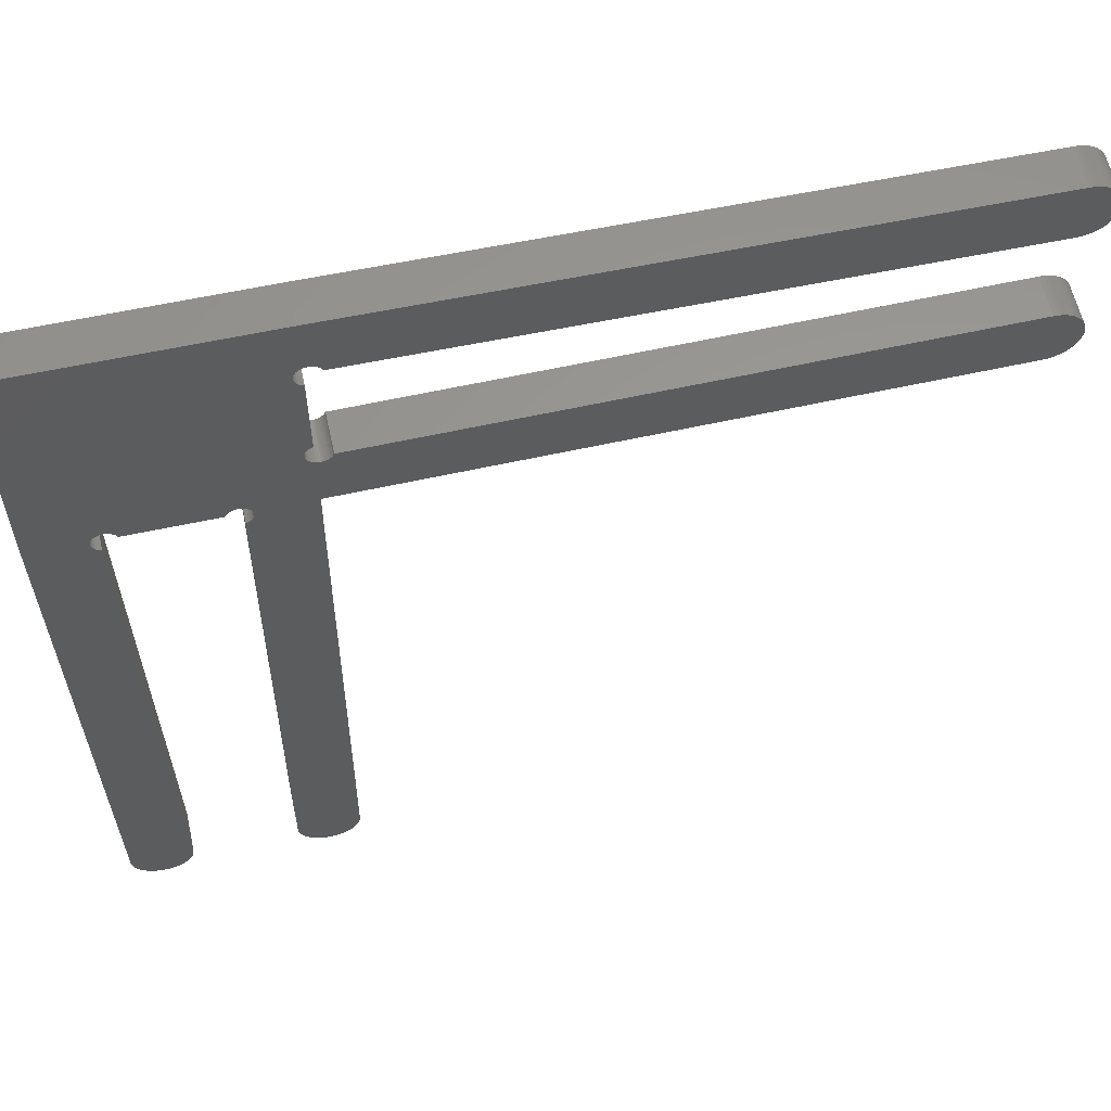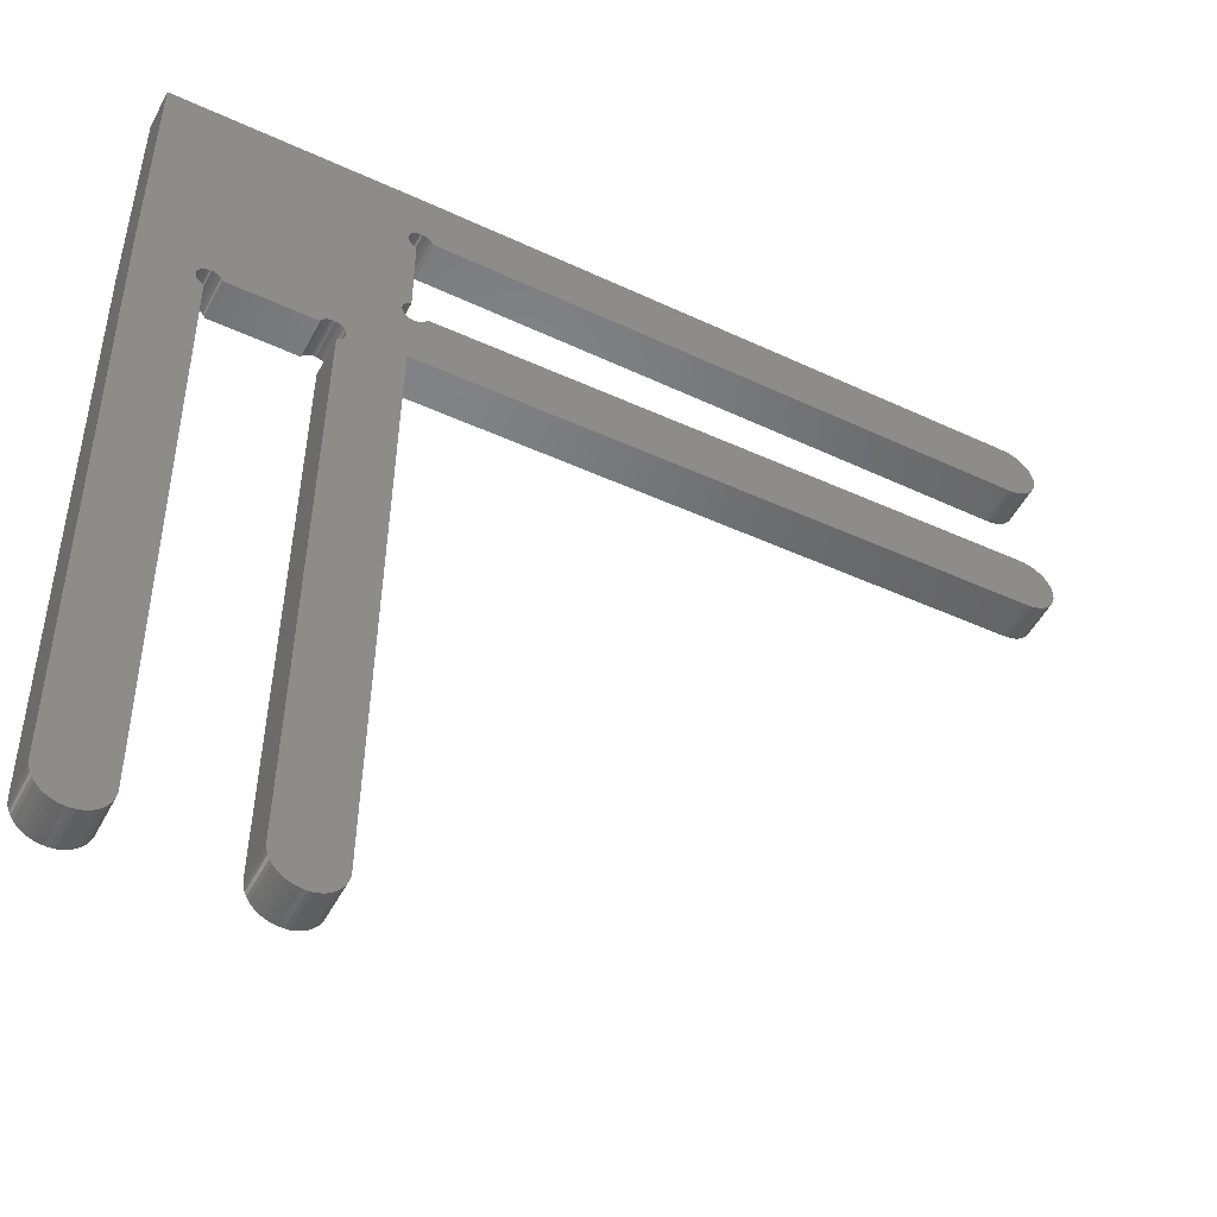
<metadata>
{"format":"stl","ext":"stl","renderer":"f3d","projection":"perspective","resolution":1024,"background":"white","views":[{"elev":59.8,"azim":167.5,"up":"+Y"},{"elev":-50.1,"azim":153.1,"up":"+Y"}]}
</metadata>
<code>
# stl→obj: 418 verts, 832 faces
v -3 -1.066 1
v -3 -1.066 0
v -2.954 -1.087 1
v -2.954 -1.087 0
v -2.912 -1.115 1
v -2.912 -1.115 0
v -2.876 -1.15 1
v -2.876 -1.15 0
v -2.845 -1.19 1
v -2.845 -1.19 0
v -2.822 -1.235 1
v -2.822 -1.235 0
v -2.807 -1.283 1
v -2.807 -1.283 0
v -2.8 -1.333 1
v -2.8 -1.333 0
v -2.802 -1.384 1
v -2.802 -1.384 0
v -2.812 -1.433 1
v -2.812 -1.433 0
v -2.83 -1.48 1
v -2.83 -1.48 0
v -2.856 -1.524 1
v -2.856 -1.524 0
v -2.889 -1.562 1
v -2.889 -1.562 0
v -2.928 -1.595 1
v -2.928 -1.595 0
v -2.971 -1.62 1
v -2.971 -1.62 0
v -3.019 -1.638 1
v -3.019 -1.638 0
v -3.068 -1.647 1
v -3.068 -1.647 0
v -3.119 -1.648 1
v -3.119 -1.648 0
v -3.168 -1.641 1
v -3.168 -1.641 0
v -3.216 -1.625 1
v -3.216 -1.625 0
v -3.261 -1.602 1
v -3.261 -1.602 0
v -3.301 -1.571 1
v -3.301 -1.571 0
v -3.336 -1.535 1
v -3.336 -1.535 0
v -3.364 -1.492 1
v -3.364 -1.492 0
v -3.384 -1.446 1
v -3.384 -1.446 0
v -3 1.066 0
v -3 1.066 1
v -3.384 1.446 1
v -3.384 1.446 0
v -3.364 1.492 1
v -3.364 1.492 0
v -3.336 1.535 1
v -3.336 1.535 0
v -3.301 1.571 1
v -3.301 1.571 0
v -3.261 1.602 1
v -3.261 1.602 0
v -3.216 1.625 1
v -3.216 1.625 0
v -3.168 1.641 1
v -3.168 1.641 0
v -3.119 1.648 1
v -3.119 1.648 0
v -3.068 1.647 1
v -3.068 1.647 0
v -3.019 1.638 1
v -3.019 1.638 0
v -2.971 1.62 1
v -2.971 1.62 0
v -2.928 1.595 1
v -2.928 1.595 0
v -2.889 1.562 1
v -2.889 1.562 0
v -2.856 1.524 1
v -2.856 1.524 0
v -2.83 1.48 1
v -2.83 1.48 0
v -2.812 1.433 1
v -2.812 1.433 0
v -2.802 1.384 1
v -2.802 1.384 0
v -2.8 1.333 1
v -2.8 1.333 0
v -2.807 1.283 1
v -2.807 1.283 0
v -2.822 1.235 1
v -2.822 1.235 0
v -2.845 1.19 1
v -2.845 1.19 0
v -2.876 1.15 1
v -2.876 1.15 0
v -2.912 1.115 1
v -2.912 1.115 0
v -2.954 1.087 1
v -2.954 1.087 0
v -18.01 1.3 0
v -18.01 1.3 1
v -18.05 2.85 1
v -18.05 2.85 0
v -18.14 2.843 1
v -18.14 2.843 0
v -18.23 2.825 0
v -18.23 2.825 1
v -18.32 2.796 0
v -18.32 2.796 1
v -18.41 2.756 0
v -18.41 2.756 1
v -18.49 2.706 0
v -18.49 2.706 1
v -18.56 2.647 0
v -18.56 2.647 1
v -18.63 2.579 0
v -18.63 2.579 1
v -18.68 2.504 0
v -18.68 2.504 1
v -18.73 2.423 0
v -18.73 2.423 1
v -18.77 2.336 0
v -18.77 2.336 1
v -18.79 2.246 0
v -18.79 2.246 1
v -18.81 2.153 0
v -18.81 2.153 1
v -18.81 2.058 0
v -18.81 2.058 1
v -18.8 1.964 0
v -18.8 1.964 1
v -18.79 1.872 0
v -18.79 1.872 1
v -18.76 1.783 0
v -18.76 1.783 1
v -18.71 1.698 0
v -18.71 1.698 1
v -18.66 1.618 0
v -18.66 1.618 1
v -18.6 1.546 0
v -18.6 1.546 1
v -18.54 1.481 0
v -18.54 1.481 1
v -18.46 1.425 0
v -18.46 1.425 1
v -18.38 1.378 0
v -18.38 1.378 1
v -18.29 1.342 0
v -18.29 1.342 1
v -18.2 1.317 0
v -18.2 1.317 1
v -18.11 1.303 0
v -18.11 1.303 1
v -3 3 0
v -3 3 1
v 3 3 0
v 3 3 1
v 3 -3 0
v 3 -3 1
v 2.85 -18.03 0
v 2.85 -18.03 1
v 1.3 -18.01 1
v 1.3 -18.01 0
v 1.305 -18.11 1
v 1.305 -18.11 0
v 1.322 -18.21 1
v 1.322 -18.21 0
v 1.352 -18.3 1
v 1.352 -18.3 0
v 1.392 -18.39 1
v 1.392 -18.39 0
v 1.443 -18.47 1
v 1.443 -18.47 0
v 1.505 -18.55 1
v 1.505 -18.55 0
v 1.575 -18.61 1
v 1.575 -18.61 0
v 1.653 -18.67 1
v 1.653 -18.67 0
v 1.738 -18.72 1
v 1.738 -18.72 0
v 1.828 -18.76 1
v 1.828 -18.76 0
v 1.922 -18.78 1
v 1.922 -18.78 0
v 2.018 -18.79 1
v 2.018 -18.79 0
v 2.116 -18.79 1
v 2.116 -18.79 0
v 2.212 -18.78 1
v 2.212 -18.78 0
v 2.307 -18.76 1
v 2.307 -18.76 0
v 2.398 -18.73 1
v 2.398 -18.73 0
v 2.484 -18.68 1
v 2.484 -18.68 0
v 2.563 -18.62 1
v 2.563 -18.62 0
v 2.634 -18.56 1
v 2.634 -18.56 0
v 2.697 -18.48 1
v 2.697 -18.48 0
v 2.75 -18.4 1
v 2.75 -18.4 0
v 2.793 -18.31 1
v 2.793 -18.31 0
v 2.824 -18.22 1
v 2.824 -18.22 0
v 2.843 -18.13 1
v 2.843 -18.13 0
v 1.446 -3.384 0
v 1.446 -3.384 1
v 1.066 -3 1
v 1.066 -3 0
v 1.087 -2.954 1
v 1.087 -2.954 0
v 1.115 -2.912 1
v 1.115 -2.912 0
v 1.15 -2.876 1
v 1.15 -2.876 0
v 1.19 -2.845 1
v 1.19 -2.845 0
v 1.235 -2.822 1
v 1.235 -2.822 0
v 1.283 -2.807 1
v 1.283 -2.807 0
v 1.333 -2.8 1
v 1.333 -2.8 0
v 1.384 -2.802 1
v 1.384 -2.802 0
v 1.433 -2.812 1
v 1.433 -2.812 0
v 1.48 -2.83 1
v 1.48 -2.83 0
v 1.524 -2.856 1
v 1.524 -2.856 0
v 1.562 -2.889 1
v 1.562 -2.889 0
v 1.595 -2.928 1
v 1.595 -2.928 0
v 1.62 -2.971 1
v 1.62 -2.971 0
v 1.638 -3.019 1
v 1.638 -3.019 0
v 1.647 -3.068 1
v 1.647 -3.068 0
v 1.648 -3.119 1
v 1.648 -3.119 0
v 1.641 -3.168 1
v 1.641 -3.168 0
v 1.625 -3.216 1
v 1.625 -3.216 0
v 1.602 -3.261 1
v 1.602 -3.261 0
v 1.571 -3.301 1
v 1.571 -3.301 0
v 1.535 -3.336 1
v 1.535 -3.336 0
v 1.492 -3.364 1
v 1.492 -3.364 0
v -1.066 -3 0
v -1.066 -3 1
v -1.446 -3.384 1
v -1.446 -3.384 0
v -1.492 -3.364 1
v -1.492 -3.364 0
v -1.535 -3.336 1
v -1.535 -3.336 0
v -1.571 -3.301 1
v -1.571 -3.301 0
v -1.602 -3.261 1
v -1.602 -3.261 0
v -1.625 -3.216 1
v -1.625 -3.216 0
v -1.641 -3.168 1
v -1.641 -3.168 0
v -1.648 -3.119 1
v -1.648 -3.119 0
v -1.647 -3.068 1
v -1.647 -3.068 0
v -1.638 -3.019 1
v -1.638 -3.019 0
v -1.62 -2.971 1
v -1.62 -2.971 0
v -1.595 -2.928 1
v -1.595 -2.928 0
v -1.562 -2.889 1
v -1.562 -2.889 0
v -1.524 -2.856 1
v -1.524 -2.856 0
v -1.48 -2.83 1
v -1.48 -2.83 0
v -1.433 -2.812 1
v -1.433 -2.812 0
v -1.384 -2.802 1
v -1.384 -2.802 0
v -1.333 -2.8 1
v -1.333 -2.8 0
v -1.283 -2.807 1
v -1.283 -2.807 0
v -1.235 -2.822 1
v -1.235 -2.822 0
v -1.19 -2.845 1
v -1.19 -2.845 0
v -1.15 -2.876 1
v -1.15 -2.876 0
v -1.115 -2.912 1
v -1.115 -2.912 0
v -1.087 -2.954 1
v -1.087 -2.954 0
v -1.3 -18.01 0
v -1.3 -18.01 1
v -2.85 -18.04 1
v -2.85 -18.04 0
v -2.843 -18.14 1
v -2.843 -18.14 0
v -2.823 -18.23 1
v -2.823 -18.23 0
v -2.792 -18.33 1
v -2.792 -18.33 0
v -2.749 -18.42 1
v -2.749 -18.42 0
v -2.696 -18.5 1
v -2.696 -18.5 0
v -2.632 -18.57 1
v -2.632 -18.57 0
v -2.56 -18.64 1
v -2.56 -18.64 0
v -2.48 -18.69 1
v -2.48 -18.69 0
v -2.393 -18.74 1
v -2.393 -18.74 0
v -2.302 -18.77 1
v -2.302 -18.77 0
v -2.207 -18.8 1
v -2.207 -18.8 0
v -2.11 -18.81 1
v -2.11 -18.81 0
v -2.012 -18.81 1
v -2.012 -18.81 0
v -1.915 -18.79 1
v -1.915 -18.79 0
v -1.821 -18.77 1
v -1.821 -18.77 0
v -1.73 -18.73 1
v -1.73 -18.73 0
v -1.646 -18.68 1
v -1.646 -18.68 0
v -1.568 -18.62 1
v -1.568 -18.62 0
v -1.498 -18.55 1
v -1.498 -18.55 0
v -1.437 -18.47 1
v -1.437 -18.47 0
v -1.387 -18.39 1
v -1.387 -18.39 0
v -1.347 -18.3 1
v -1.347 -18.3 0
v -1.319 -18.21 1
v -1.319 -18.21 0
v -1.304 -18.11 1
v -1.304 -18.11 0
v -3 -3 0
v -3 -3 1
v -18.04 -2.85 0
v -18.04 -2.85 1
v -18.01 -1.3 1
v -18.01 -1.3 0
v -18.11 -1.305 1
v -18.11 -1.305 0
v -18.21 -1.322 1
v -18.21 -1.322 0
v -18.3 -1.351 1
v -18.3 -1.351 0
v -18.39 -1.391 1
v -18.39 -1.391 0
v -18.47 -1.442 1
v -18.47 -1.442 0
v -18.54 -1.503 1
v -18.54 -1.503 0
v -18.61 -1.573 1
v -18.61 -1.573 0
v -18.67 -1.651 1
v -18.67 -1.651 0
v -18.72 -1.735 1
v -18.72 -1.735 0
v -18.75 -1.825 1
v -18.75 -1.825 0
v -18.78 -1.919 1
v -18.78 -1.919 0
v -18.79 -2.015 1
v -18.79 -2.015 0
v -18.79 -2.112 1
v -18.79 -2.112 0
v -18.78 -2.208 1
v -18.78 -2.208 0
v -18.76 -2.303 1
v -18.76 -2.303 0
v -18.73 -2.393 1
v -18.73 -2.393 0
v -18.68 -2.479 1
v -18.68 -2.479 0
v -18.63 -2.559 1
v -18.63 -2.559 0
v -18.56 -2.63 1
v -18.56 -2.63 0
v -18.49 -2.694 1
v -18.49 -2.694 0
v -18.41 -2.747 1
v -18.41 -2.747 0
v -18.32 -2.79 1
v -18.32 -2.79 0
v -18.23 -2.822 1
v -18.23 -2.822 0
v -18.13 -2.842 1
v -18.13 -2.842 0
f 1 2 3
f 3 2 4
f 3 4 5
f 5 4 6
f 5 6 7
f 7 6 8
f 7 8 9
f 9 8 10
f 9 10 11
f 11 10 12
f 11 12 13
f 13 12 14
f 13 14 15
f 15 14 16
f 15 16 17
f 17 16 18
f 17 18 19
f 19 18 20
f 19 20 21
f 21 20 22
f 21 22 23
f 23 22 24
f 23 24 25
f 25 24 26
f 25 26 27
f 27 26 28
f 27 28 29
f 29 28 30
f 29 30 31
f 31 30 32
f 31 32 33
f 33 32 34
f 33 34 35
f 35 34 36
f 35 36 37
f 37 36 38
f 37 38 39
f 39 38 40
f 39 40 41
f 41 40 42
f 41 42 43
f 43 42 44
f 43 44 45
f 45 44 46
f 45 46 47
f 47 46 48
f 47 48 49
f 49 48 50
f 51 2 52
f 52 2 1
f 53 54 55
f 55 54 56
f 55 56 57
f 57 56 58
f 57 58 59
f 59 58 60
f 59 60 61
f 61 60 62
f 61 62 63
f 63 62 64
f 63 64 65
f 65 64 66
f 65 66 67
f 67 66 68
f 67 68 69
f 69 68 70
f 69 70 71
f 71 70 72
f 71 72 73
f 73 72 74
f 73 74 75
f 75 74 76
f 75 76 77
f 77 76 78
f 77 78 79
f 79 78 80
f 79 80 81
f 81 80 82
f 81 82 83
f 83 82 84
f 83 84 85
f 85 84 86
f 85 86 87
f 87 86 88
f 87 88 89
f 89 88 90
f 89 90 91
f 91 90 92
f 91 92 93
f 93 92 94
f 93 94 95
f 95 94 96
f 95 96 97
f 97 96 98
f 97 98 99
f 99 98 100
f 99 100 52
f 52 100 51
f 101 54 102
f 102 54 53
f 103 104 105
f 105 104 106
f 105 106 107
f 105 107 108
f 108 107 109
f 108 109 110
f 110 109 111
f 110 111 112
f 112 111 113
f 112 113 114
f 114 113 115
f 114 115 116
f 116 115 117
f 116 117 118
f 118 117 119
f 118 119 120
f 120 119 121
f 120 121 122
f 122 121 123
f 122 123 124
f 124 123 125
f 124 125 126
f 126 125 127
f 126 127 128
f 128 127 129
f 128 129 130
f 130 129 131
f 130 131 132
f 132 131 133
f 132 133 134
f 134 133 135
f 134 135 136
f 136 135 137
f 136 137 138
f 138 137 139
f 138 139 140
f 140 139 141
f 140 141 142
f 142 141 143
f 142 143 144
f 144 143 145
f 144 145 146
f 146 145 147
f 146 147 148
f 148 147 149
f 148 149 150
f 150 149 151
f 150 151 152
f 152 151 153
f 152 153 154
f 154 153 102
f 102 153 101
f 155 104 156
f 156 104 103
f 157 155 158
f 158 155 156
f 159 157 160
f 160 157 158
f 161 159 162
f 162 159 160
f 163 164 165
f 165 164 166
f 165 166 167
f 167 166 168
f 167 168 169
f 169 168 170
f 169 170 171
f 171 170 172
f 171 172 173
f 173 172 174
f 173 174 175
f 175 174 176
f 175 176 177
f 177 176 178
f 177 178 179
f 179 178 180
f 179 180 181
f 181 180 182
f 181 182 183
f 183 182 184
f 183 184 185
f 185 184 186
f 185 186 187
f 187 186 188
f 187 188 189
f 189 188 190
f 189 190 191
f 191 190 192
f 191 192 193
f 193 192 194
f 193 194 195
f 195 194 196
f 195 196 197
f 197 196 198
f 197 198 199
f 199 198 200
f 199 200 201
f 201 200 202
f 201 202 203
f 203 202 204
f 203 204 205
f 205 204 206
f 205 206 207
f 207 206 208
f 207 208 209
f 209 208 210
f 209 210 211
f 211 210 212
f 211 212 162
f 162 212 161
f 213 164 214
f 214 164 163
f 215 216 217
f 217 216 218
f 217 218 219
f 219 218 220
f 219 220 221
f 221 220 222
f 221 222 223
f 223 222 224
f 223 224 225
f 225 224 226
f 225 226 227
f 227 226 228
f 227 228 229
f 229 228 230
f 229 230 231
f 231 230 232
f 231 232 233
f 233 232 234
f 233 234 235
f 235 234 236
f 235 236 237
f 237 236 238
f 237 238 239
f 239 238 240
f 239 240 241
f 241 240 242
f 241 242 243
f 243 242 244
f 243 244 245
f 245 244 246
f 245 246 247
f 247 246 248
f 247 248 249
f 249 248 250
f 249 250 251
f 251 250 252
f 251 252 253
f 253 252 254
f 253 254 255
f 255 254 256
f 255 256 257
f 257 256 258
f 257 258 259
f 259 258 260
f 259 260 261
f 261 260 262
f 261 262 214
f 214 262 213
f 263 216 264
f 264 216 215
f 265 266 267
f 267 266 268
f 267 268 269
f 269 268 270
f 269 270 271
f 271 270 272
f 271 272 273
f 273 272 274
f 273 274 275
f 275 274 276
f 275 276 277
f 277 276 278
f 277 278 279
f 279 278 280
f 279 280 281
f 281 280 282
f 281 282 283
f 283 282 284
f 283 284 285
f 285 284 286
f 285 286 287
f 287 286 288
f 287 288 289
f 289 288 290
f 289 290 291
f 291 290 292
f 291 292 293
f 293 292 294
f 293 294 295
f 295 294 296
f 295 296 297
f 297 296 298
f 297 298 299
f 299 298 300
f 299 300 301
f 301 300 302
f 301 302 303
f 303 302 304
f 303 304 305
f 305 304 306
f 305 306 307
f 307 306 308
f 307 308 309
f 309 308 310
f 309 310 311
f 311 310 312
f 311 312 264
f 264 312 263
f 313 266 314
f 314 266 265
f 315 316 317
f 317 316 318
f 317 318 319
f 319 318 320
f 319 320 321
f 321 320 322
f 321 322 323
f 323 322 324
f 323 324 325
f 325 324 326
f 325 326 327
f 327 326 328
f 327 328 329
f 329 328 330
f 329 330 331
f 331 330 332
f 331 332 333
f 333 332 334
f 333 334 335
f 335 334 336
f 335 336 337
f 337 336 338
f 337 338 339
f 339 338 340
f 339 340 341
f 341 340 342
f 341 342 343
f 343 342 344
f 343 344 345
f 345 344 346
f 345 346 347
f 347 346 348
f 347 348 349
f 349 348 350
f 349 350 351
f 351 350 352
f 351 352 353
f 353 352 354
f 353 354 355
f 355 354 356
f 355 356 357
f 357 356 358
f 357 358 359
f 359 358 360
f 359 360 361
f 361 360 362
f 361 362 363
f 363 362 364
f 363 364 314
f 314 364 313
f 365 316 366
f 366 316 315
f 367 365 368
f 368 365 366
f 369 370 371
f 371 370 372
f 371 372 373
f 373 372 374
f 373 374 375
f 375 374 376
f 375 376 377
f 377 376 378
f 377 378 379
f 379 378 380
f 379 380 381
f 381 380 382
f 381 382 383
f 383 382 384
f 383 384 385
f 385 384 386
f 385 386 387
f 387 386 388
f 387 388 389
f 389 388 390
f 389 390 391
f 391 390 392
f 391 392 393
f 393 392 394
f 393 394 395
f 395 394 396
f 395 396 397
f 397 396 398
f 397 398 399
f 399 398 400
f 399 400 401
f 401 400 402
f 401 402 403
f 403 402 404
f 403 404 405
f 405 404 406
f 405 406 407
f 407 406 408
f 407 408 409
f 409 408 410
f 409 410 411
f 411 410 412
f 411 412 413
f 413 412 414
f 413 414 415
f 415 414 416
f 415 416 417
f 417 416 418
f 417 418 368
f 368 418 367
f 50 370 49
f 49 370 369
f 369 368 49
f 49 368 366
f 49 366 47
f 47 366 45
f 45 366 43
f 43 366 41
f 41 366 39
f 39 366 37
f 37 366 35
f 35 366 33
f 33 366 31
f 31 366 29
f 29 366 27
f 27 366 287
f 27 287 289
f 369 371 368
f 368 371 373
f 368 373 375
f 375 377 368
f 368 377 379
f 368 379 381
f 381 383 368
f 368 383 385
f 368 385 417
f 417 385 415
f 415 385 413
f 413 385 411
f 411 385 409
f 409 385 407
f 407 385 405
f 405 385 403
f 403 385 401
f 401 385 399
f 399 385 397
f 397 385 395
f 395 385 393
f 393 385 391
f 391 385 389
f 389 385 387
f 315 265 366
f 366 265 267
f 366 267 269
f 317 363 315
f 315 363 314
f 315 314 265
f 363 317 361
f 361 317 319
f 361 319 359
f 359 319 321
f 359 321 357
f 357 321 323
f 357 323 355
f 355 323 325
f 355 325 353
f 353 325 327
f 353 327 351
f 351 327 329
f 351 329 349
f 349 329 331
f 349 331 347
f 347 331 333
f 347 333 345
f 345 333 335
f 345 335 343
f 343 335 337
f 343 337 341
f 341 337 339
f 269 271 366
f 366 271 273
f 366 273 275
f 275 277 366
f 366 277 279
f 366 279 281
f 281 283 366
f 366 283 285
f 366 285 287
f 27 289 25
f 25 289 291
f 25 291 23
f 23 291 293
f 23 293 21
f 21 293 295
f 21 295 19
f 19 295 297
f 19 297 17
f 17 297 299
f 17 299 15
f 15 299 301
f 15 301 13
f 13 301 303
f 13 303 11
f 11 303 225
f 11 225 91
f 91 225 227
f 91 227 89
f 89 227 158
f 89 158 87
f 87 158 85
f 85 158 83
f 83 158 81
f 81 158 156
f 81 156 79
f 79 156 77
f 77 156 75
f 75 156 73
f 73 156 71
f 71 156 69
f 69 156 67
f 67 156 65
f 65 156 63
f 63 156 61
f 61 156 59
f 59 156 57
f 57 156 55
f 55 156 53
f 53 156 103
f 53 103 102
f 102 103 154
f 154 103 152
f 152 103 150
f 150 103 148
f 148 103 146
f 146 103 144
f 144 103 142
f 142 103 140
f 140 103 138
f 138 103 136
f 136 103 134
f 134 103 132
f 132 103 130
f 130 103 128
f 128 103 126
f 126 103 124
f 124 103 122
f 122 103 120
f 120 103 118
f 118 103 116
f 116 103 114
f 114 103 112
f 112 103 110
f 110 103 108
f 108 103 105
f 225 303 223
f 223 303 305
f 223 305 221
f 221 305 307
f 221 307 219
f 219 307 309
f 219 309 217
f 217 309 311
f 217 311 215
f 215 311 264
f 227 229 158
f 158 229 231
f 158 231 233
f 233 235 158
f 158 235 160
f 160 235 237
f 160 237 239
f 239 241 160
f 160 241 243
f 160 243 245
f 245 247 160
f 160 247 249
f 160 249 251
f 251 253 160
f 160 253 255
f 160 255 257
f 257 259 160
f 160 259 261
f 160 261 214
f 160 214 162
f 162 214 163
f 162 163 165
f 162 165 211
f 211 165 167
f 211 167 209
f 209 167 169
f 209 169 207
f 207 169 171
f 207 171 205
f 205 171 173
f 205 173 203
f 203 173 175
f 203 175 201
f 201 175 177
f 201 177 199
f 199 177 179
f 199 179 197
f 197 179 181
f 197 181 195
f 195 181 183
f 195 183 193
f 193 183 185
f 193 185 191
f 191 185 187
f 191 187 189
f 11 91 9
f 9 91 93
f 9 93 7
f 7 93 95
f 7 95 5
f 5 95 97
f 5 97 3
f 3 97 99
f 3 99 1
f 1 99 52
f 50 367 370
f 370 367 418
f 370 418 416
f 367 50 365
f 365 50 48
f 365 48 46
f 46 44 365
f 365 44 42
f 365 42 40
f 40 38 365
f 365 38 36
f 365 36 34
f 34 32 365
f 365 32 30
f 365 30 28
f 26 290 28
f 28 290 288
f 28 288 365
f 365 288 286
f 365 286 284
f 290 26 292
f 292 26 24
f 292 24 294
f 294 24 22
f 294 22 296
f 296 22 20
f 296 20 298
f 298 20 18
f 298 18 300
f 300 18 16
f 300 16 302
f 302 16 14
f 302 14 304
f 304 14 12
f 304 12 226
f 226 12 92
f 226 92 228
f 228 92 90
f 228 90 157
f 157 90 88
f 157 88 86
f 12 10 92
f 92 10 94
f 94 10 8
f 94 8 96
f 96 8 6
f 96 6 98
f 98 6 4
f 98 4 100
f 100 4 2
f 100 2 51
f 86 84 157
f 157 84 82
f 157 82 155
f 155 82 80
f 155 80 78
f 78 76 155
f 155 76 74
f 155 74 72
f 72 70 155
f 155 70 68
f 155 68 66
f 66 64 155
f 155 64 62
f 155 62 60
f 60 58 155
f 155 58 56
f 155 56 54
f 155 54 104
f 104 54 101
f 104 101 153
f 153 151 104
f 104 151 149
f 104 149 147
f 147 145 104
f 104 145 143
f 104 143 141
f 141 139 104
f 104 139 137
f 104 137 135
f 135 133 104
f 104 133 131
f 104 131 129
f 129 127 104
f 104 127 125
f 104 125 123
f 123 121 104
f 104 121 119
f 104 119 117
f 117 115 104
f 104 115 113
f 104 113 111
f 111 109 104
f 104 109 107
f 104 107 106
f 159 236 157
f 157 236 234
f 157 234 232
f 161 213 159
f 159 213 262
f 159 262 260
f 212 166 161
f 161 166 164
f 161 164 213
f 166 212 168
f 168 212 210
f 168 210 170
f 170 210 208
f 170 208 172
f 172 208 206
f 172 206 174
f 174 206 204
f 174 204 176
f 176 204 202
f 176 202 178
f 178 202 200
f 178 200 180
f 180 200 198
f 180 198 182
f 182 198 196
f 182 196 184
f 184 196 194
f 184 194 186
f 186 194 192
f 186 192 188
f 188 192 190
f 260 258 159
f 159 258 256
f 159 256 254
f 254 252 159
f 159 252 250
f 159 250 248
f 248 246 159
f 159 246 244
f 159 244 242
f 242 240 159
f 159 240 238
f 159 238 236
f 232 230 157
f 157 230 228
f 304 226 306
f 306 226 224
f 306 224 308
f 308 224 222
f 308 222 310
f 310 222 220
f 310 220 312
f 312 220 218
f 312 218 263
f 263 218 216
f 284 282 365
f 365 282 280
f 365 280 278
f 278 276 365
f 365 276 274
f 365 274 272
f 272 270 365
f 365 270 268
f 365 268 266
f 365 266 316
f 316 266 313
f 316 313 364
f 316 364 318
f 318 364 362
f 318 362 320
f 320 362 360
f 320 360 322
f 322 360 358
f 322 358 324
f 324 358 356
f 324 356 326
f 326 356 354
f 326 354 328
f 328 354 352
f 328 352 330
f 330 352 350
f 330 350 332
f 332 350 348
f 332 348 334
f 334 348 346
f 334 346 336
f 336 346 344
f 336 344 338
f 338 344 342
f 338 342 340
f 416 414 370
f 370 414 412
f 370 412 410
f 410 408 370
f 370 408 406
f 370 406 404
f 404 402 370
f 370 402 400
f 370 400 398
f 398 396 370
f 370 396 394
f 370 394 392
f 392 390 370
f 370 390 388
f 370 388 386
f 386 384 370
f 370 384 382
f 370 382 380
f 380 378 370
f 370 378 376
f 370 376 374
f 374 372 370

</code>
